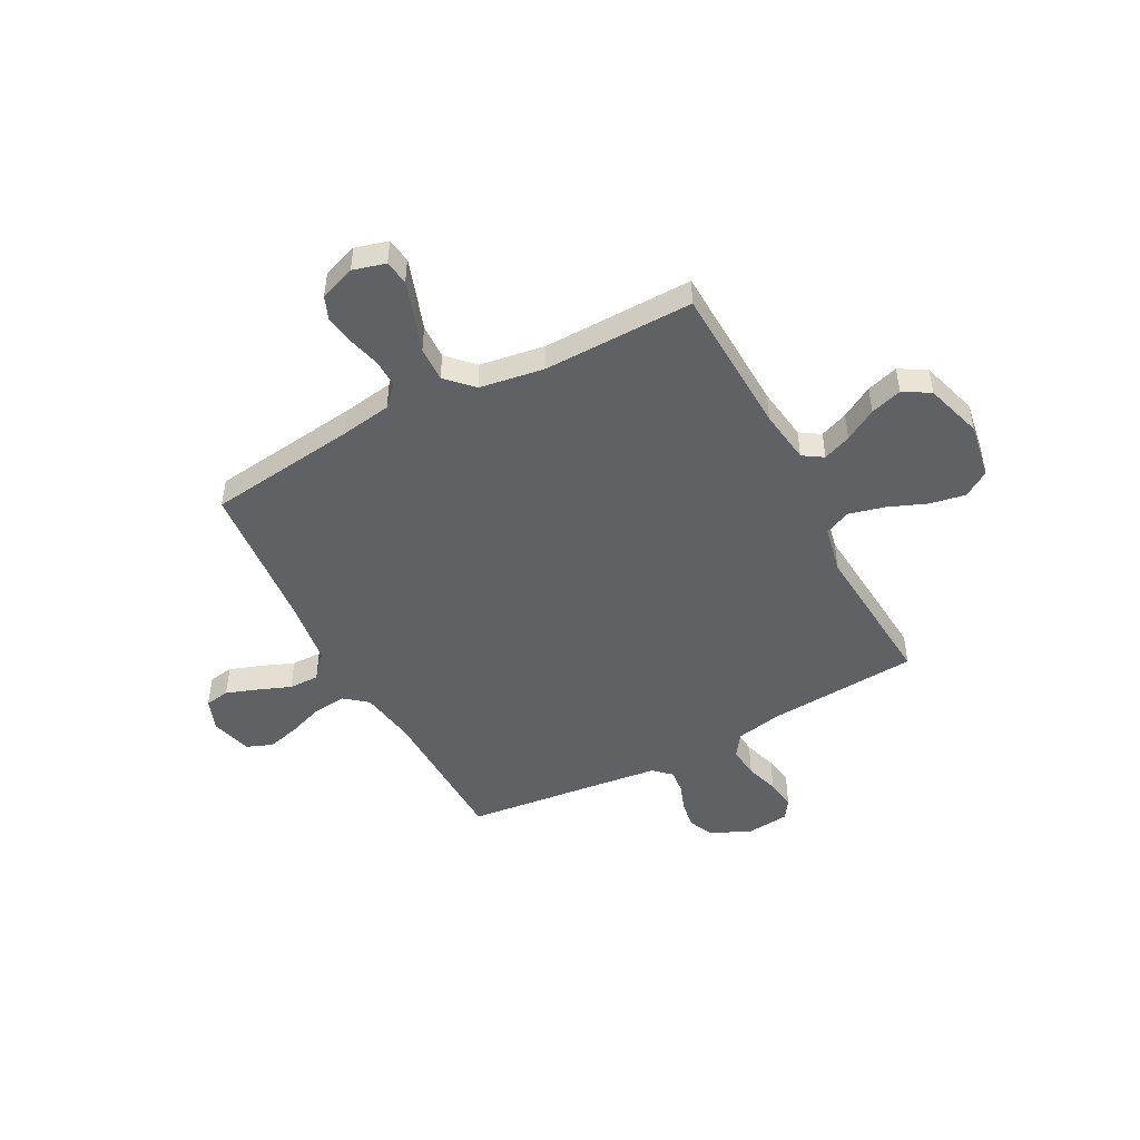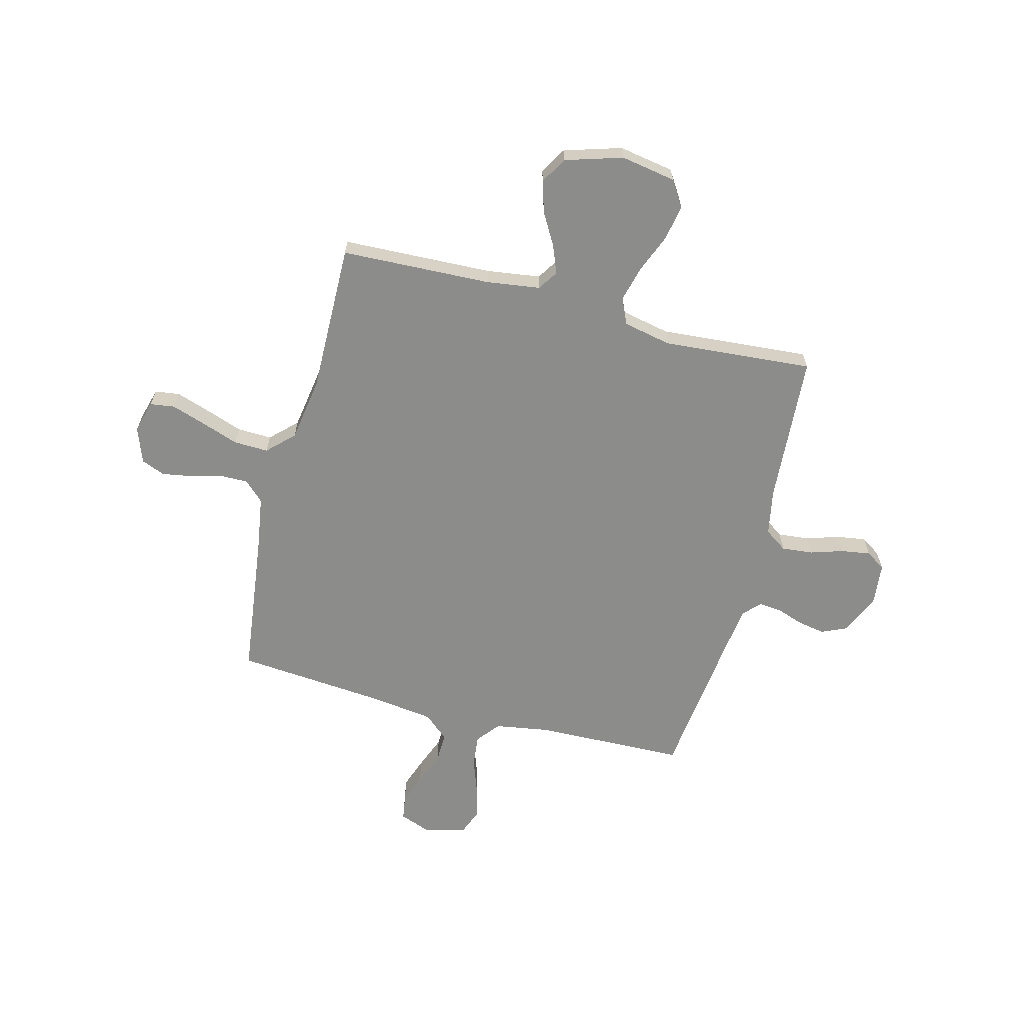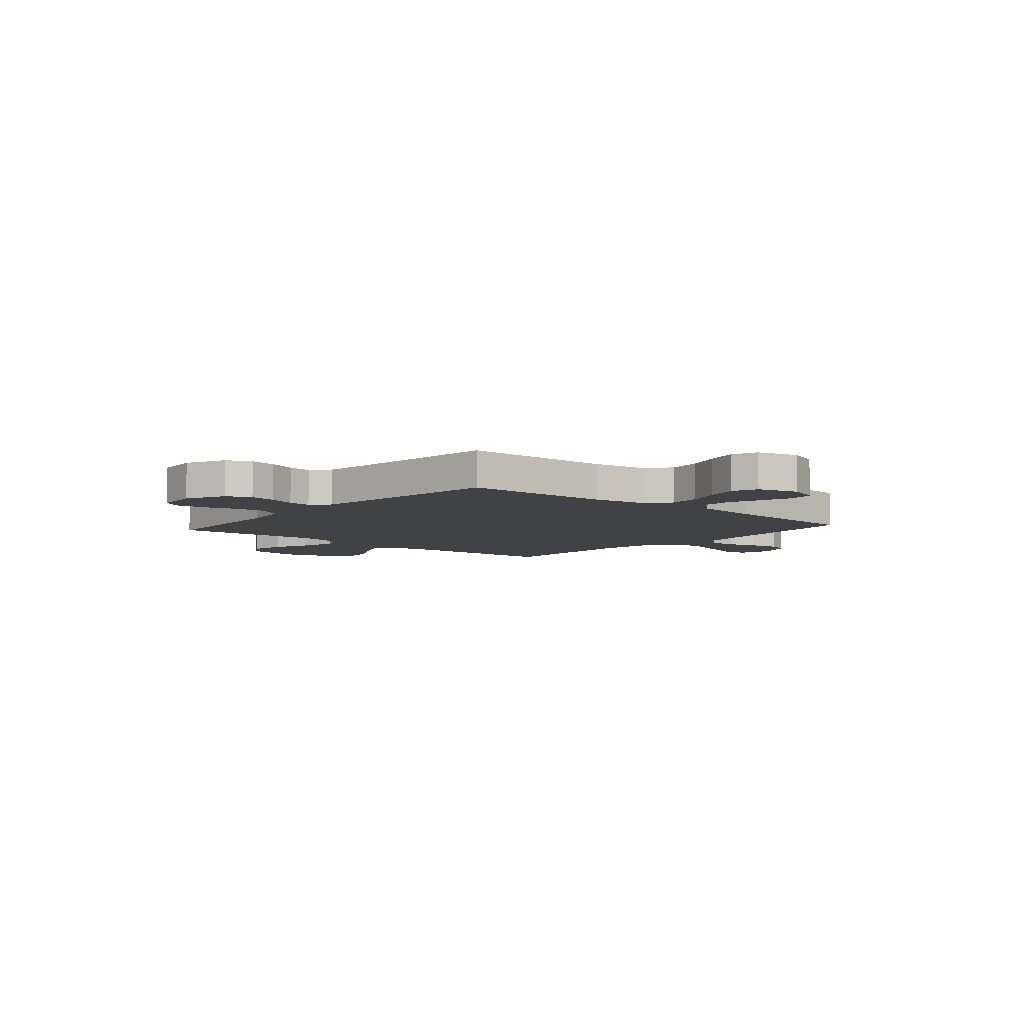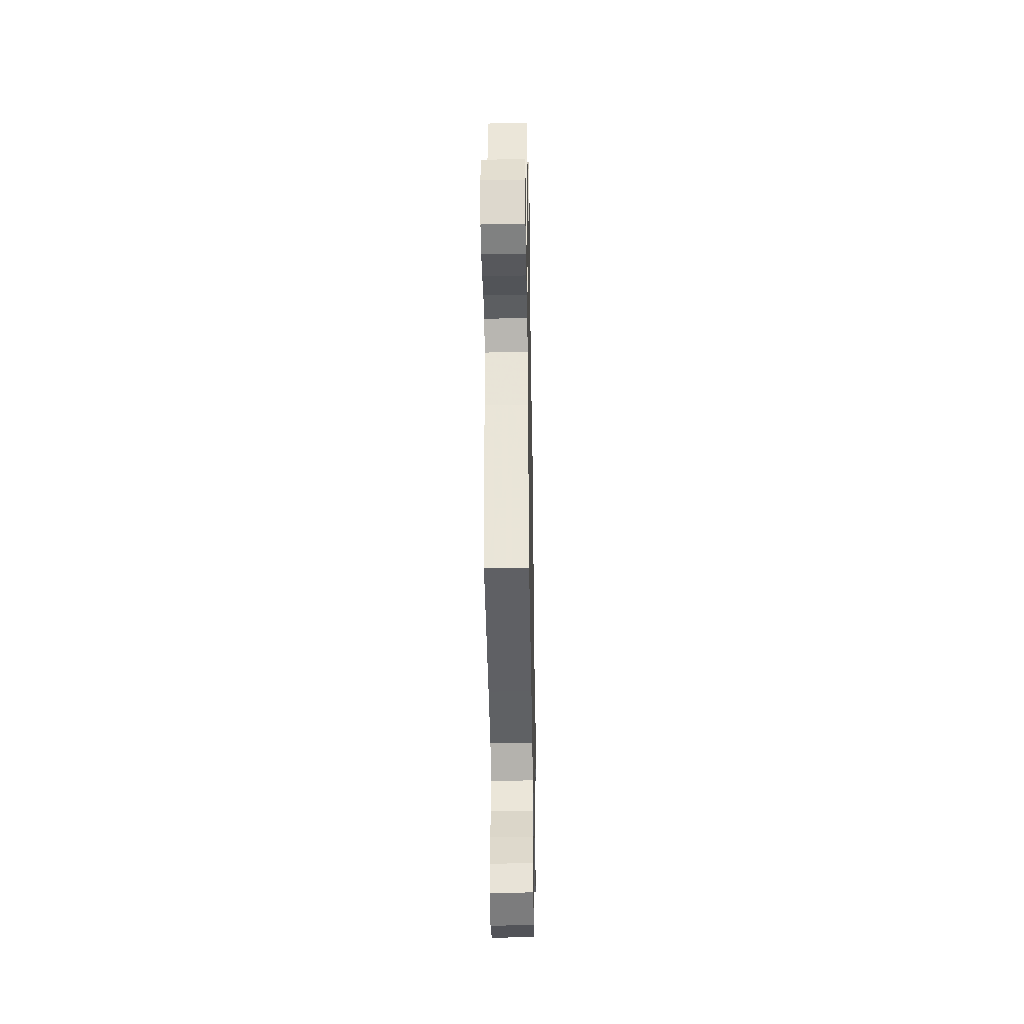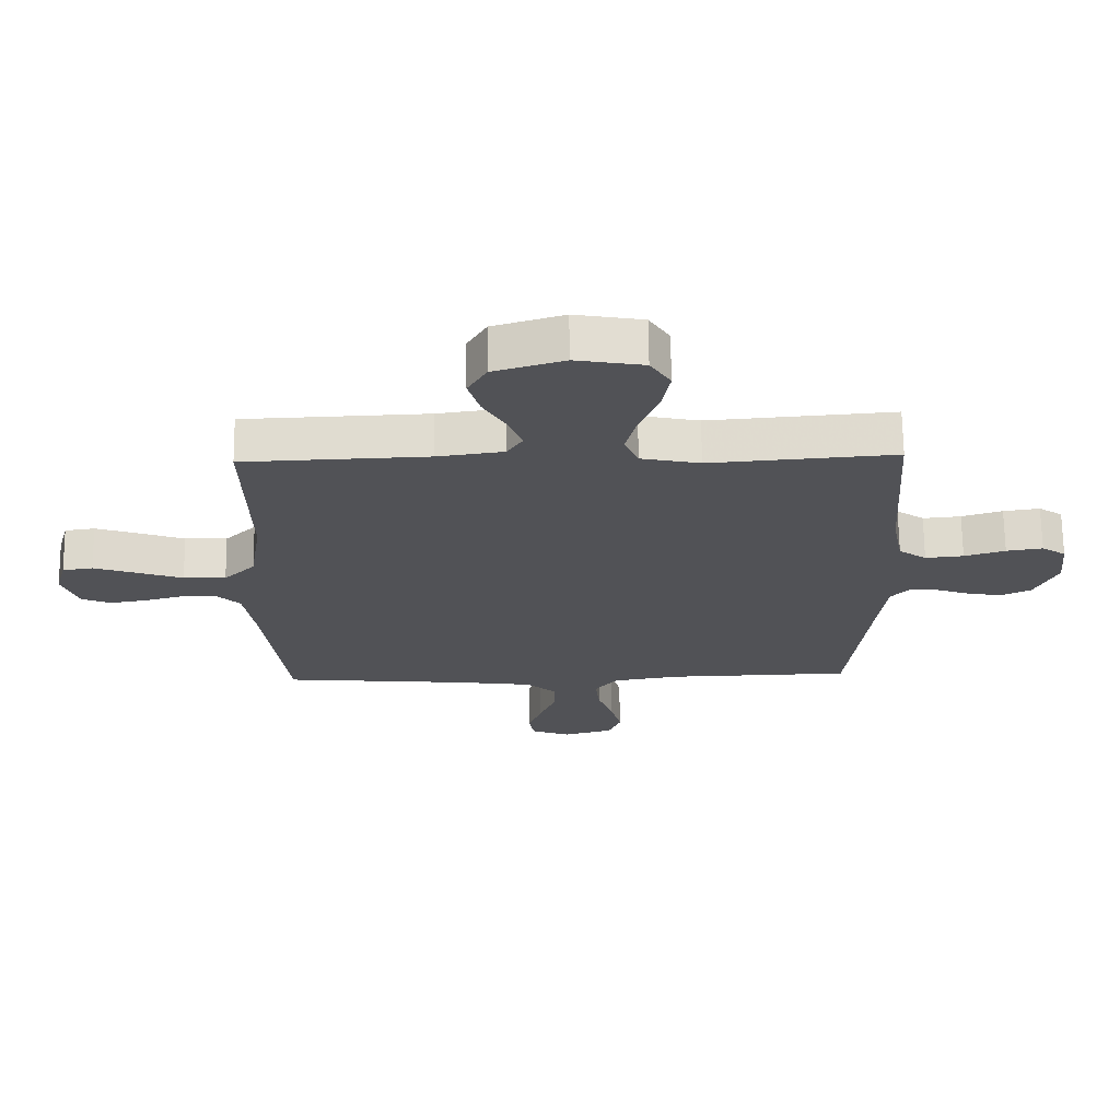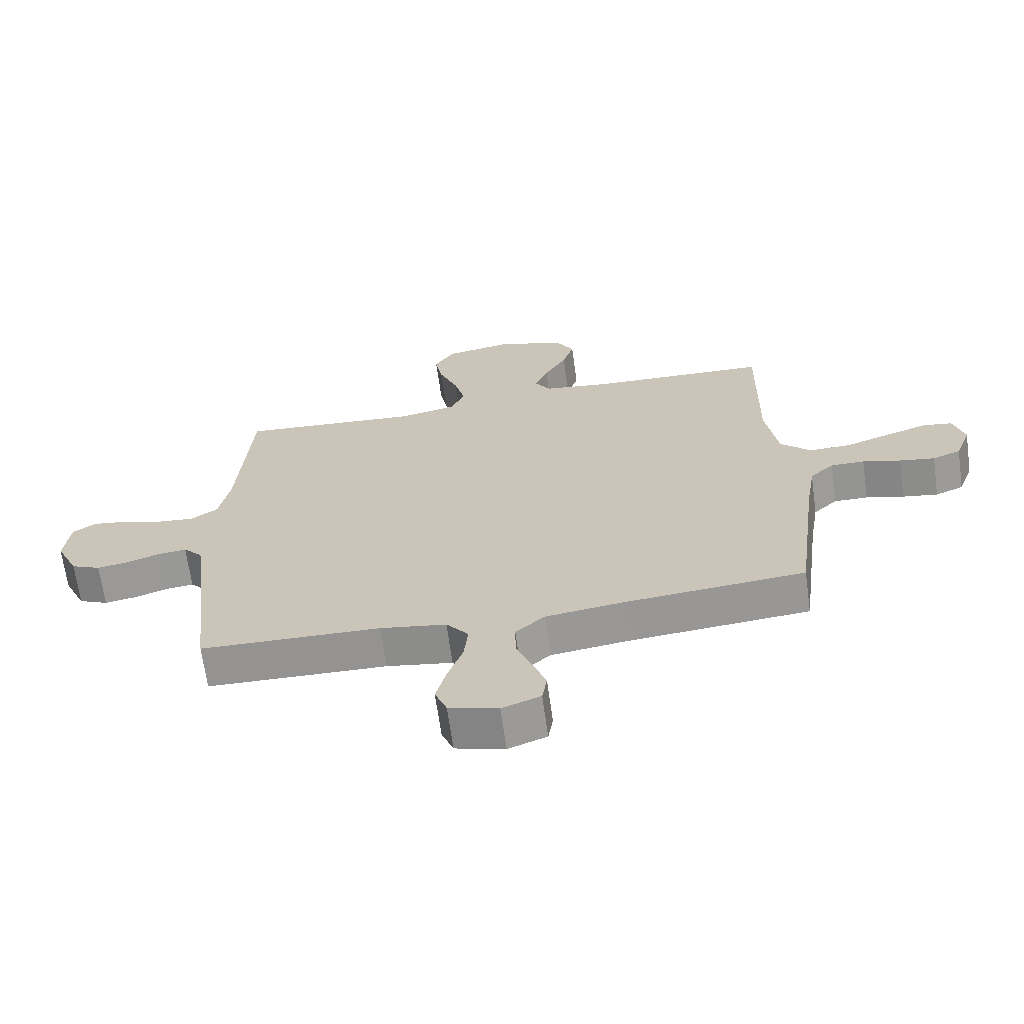
<metadata>
{"format":"obj","ext":"obj","renderer":"f3d","projection":"perspective","resolution":1024,"background":"white","views":[{"elev":-48.2,"azim":-62.1,"up":"+Y"},{"elev":-64.1,"azim":-14.6,"up":"+Y"},{"elev":-6.5,"azim":139.3,"up":"+Y"},{"elev":-38.3,"azim":-89.0,"up":"+Z"},{"elev":68.6,"azim":-0.7,"up":"+Z"},{"elev":-67.2,"azim":-172.1,"up":"+Z"}]}
</metadata>
<code>
v -0.5 0.07 0.5
v -0.2 0.07 0.512
v -0.093 0.07 0.527
v -0.067 0.07 0.567
v -0.089 0.07 0.623
v -0.126 0.07 0.687
v -0.145 0.07 0.75
v -0.114 0.07 0.803
v 0 0.07 0.838
v 0.11 0.07 0.819
v 0.143 0.07 0.767
v 0.13 0.07 0.696
v 0.099 0.07 0.619
v 0.081 0.07 0.548
v 0.104 0.07 0.496
v 0.2 0.07 0.476
v 0.5 0.07 0.5
v 0.521 0.07 0.2
v 0.539 0.07 0.107
v 0.584 0.07 0.076
v 0.646 0.07 0.082
v 0.712 0.07 0.103
v 0.771 0.07 0.112
v 0.81 0.07 0.086
v 0.819 0.07 0
v 0.782 0.07 -0.08
v 0.733 0.07 -0.102
v 0.679 0.07 -0.093
v 0.625 0.07 -0.074
v 0.578 0.07 -0.069
v 0.546 0.07 -0.103
v 0.534 0.07 -0.2
v 0.5 0.07 -0.5
v 0.2 0.07 -0.508
v 0.09 0.07 -0.526
v 0.053 0.07 -0.572
v 0.06 0.07 -0.637
v 0.085 0.07 -0.707
v 0.102 0.07 -0.773
v 0.082 0.07 -0.824
v 0 0.07 -0.847
v -0.064 0.07 -0.823
v -0.072 0.07 -0.774
v -0.05 0.07 -0.712
v -0.024 0.07 -0.646
v -0.023 0.07 -0.586
v -0.072 0.07 -0.543
v -0.2 0.07 -0.526
v -0.5 0.07 -0.5
v -0.538 0.07 -0.2
v -0.554 0.07 -0.1
v -0.594 0.07 -0.062
v -0.65 0.07 -0.063
v -0.713 0.07 -0.08
v -0.772 0.07 -0.09
v -0.819 0.07 -0.071
v -0.845 0.07 0
v -0.827 0.07 0.065
v -0.778 0.07 0.072
v -0.709 0.07 0.049
v -0.635 0.07 0.023
v -0.566 0.07 0.021
v -0.515 0.07 0.071
v -0.495 0.07 0.2
v -0.5 0 0.5
v -0.2 0 0.512
v -0.093 0 0.527
v -0.067 0 0.567
v -0.089 0 0.623
v -0.126 0 0.687
v -0.145 0 0.75
v -0.114 0 0.803
v 0 0 0.838
v 0.11 0 0.819
v 0.143 0 0.767
v 0.13 0 0.696
v 0.099 0 0.619
v 0.081 0 0.548
v 0.104 0 0.496
v 0.2 0 0.476
v 0.5 0 0.5
v 0.521 0 0.2
v 0.539 0 0.107
v 0.584 0 0.076
v 0.646 0 0.082
v 0.712 0 0.103
v 0.771 0 0.112
v 0.81 0 0.086
v 0.819 0 0
v 0.782 0 -0.08
v 0.733 0 -0.102
v 0.679 0 -0.093
v 0.625 0 -0.074
v 0.578 0 -0.069
v 0.546 0 -0.103
v 0.534 0 -0.2
v 0.5 0 -0.5
v 0.2 0 -0.508
v 0.09 0 -0.526
v 0.053 0 -0.572
v 0.06 0 -0.637
v 0.085 0 -0.707
v 0.102 0 -0.773
v 0.082 0 -0.824
v 0 0 -0.847
v -0.064 0 -0.823
v -0.072 0 -0.774
v -0.05 0 -0.712
v -0.024 0 -0.646
v -0.023 0 -0.586
v -0.072 0 -0.543
v -0.2 0 -0.526
v -0.5 0 -0.5
v -0.538 0 -0.2
v -0.554 0 -0.1
v -0.594 0 -0.062
v -0.65 0 -0.063
v -0.713 0 -0.08
v -0.772 0 -0.09
v -0.819 0 -0.071
v -0.845 0 0
v -0.827 0 0.065
v -0.778 0 0.072
v -0.709 0 0.049
v -0.635 0 0.023
v -0.566 0 0.021
v -0.515 0 0.071
v -0.495 0 0.2
f 59 60 61
f 58 59 61
f 57 58 61
f 56 57 61
f 55 56 61
f 54 55 61
f 53 54 61
f 52 53 61 62
f 51 52 62 63
f 48 49 50
f 50 51 63
f 48 50 63
f 47 48 63
f 43 44 45
f 42 43 45
f 41 42 45
f 40 41 45
f 39 40 45
f 38 39 45
f 37 38 45
f 36 37 45 46
f 47 63 64
f 46 47 64
f 36 46 64
f 35 36 64
f 27 28 29
f 26 27 29
f 25 26 29
f 24 25 29
f 23 24 29
f 22 23 29
f 21 22 29
f 20 21 29 30
f 19 20 30 31
f 16 17 18
f 19 31 32
f 18 19 32
f 16 18 32
f 15 16 32
f 11 12 13
f 10 11 13
f 9 10 13
f 8 9 13
f 7 8 13
f 6 7 13
f 5 6 13
f 4 5 13 14
f 3 4 14 15
f 64 1 2
f 35 64 2
f 34 35 2
f 32 33 34
f 15 32 34
f 3 15 34
f 2 3 34
f 125 124 123
f 125 123 122
f 125 122 121
f 125 121 120
f 125 120 119
f 125 119 118
f 125 118 117
f 126 125 117 116
f 127 126 116 115
f 114 113 112
f 127 115 114
f 127 114 112
f 127 112 111
f 109 108 107
f 109 107 106
f 109 106 105
f 109 105 104
f 109 104 103
f 109 103 102
f 109 102 101
f 110 109 101 100
f 128 127 111
f 128 111 110
f 128 110 100
f 128 100 99
f 93 92 91
f 93 91 90
f 93 90 89
f 93 89 88
f 93 88 87
f 93 87 86
f 93 86 85
f 94 93 85 84
f 95 94 84 83
f 82 81 80
f 96 95 83
f 96 83 82
f 96 82 80
f 96 80 79
f 77 76 75
f 77 75 74
f 77 74 73
f 77 73 72
f 77 72 71
f 77 71 70
f 77 70 69
f 78 77 69 68
f 79 78 68 67
f 66 65 128
f 66 128 99
f 66 99 98
f 98 97 96
f 98 96 79
f 98 79 67
f 98 67 66
f 1 65 66 2
f 2 66 67 3
f 3 67 68 4
f 4 68 69 5
f 5 69 70 6
f 6 70 71 7
f 7 71 72 8
f 8 72 73 9
f 9 73 74 10
f 10 74 75 11
f 11 75 76 12
f 12 76 77 13
f 13 77 78 14
f 14 78 79 15
f 15 79 80 16
f 16 80 81 17
f 17 81 82 18
f 18 82 83 19
f 19 83 84 20
f 20 84 85 21
f 21 85 86 22
f 22 86 87 23
f 23 87 88 24
f 24 88 89 25
f 25 89 90 26
f 26 90 91 27
f 27 91 92 28
f 28 92 93 29
f 29 93 94 30
f 30 94 95 31
f 31 95 96 32
f 32 96 97 33
f 33 97 98 34
f 34 98 99 35
f 35 99 100 36
f 36 100 101 37
f 37 101 102 38
f 38 102 103 39
f 39 103 104 40
f 40 104 105 41
f 41 105 106 42
f 42 106 107 43
f 43 107 108 44
f 44 108 109 45
f 45 109 110 46
f 46 110 111 47
f 47 111 112 48
f 48 112 113 49
f 49 113 114 50
f 50 114 115 51
f 51 115 116 52
f 52 116 117 53
f 53 117 118 54
f 54 118 119 55
f 55 119 120 56
f 56 120 121 57
f 57 121 122 58
f 58 122 123 59
f 59 123 124 60
f 60 124 125 61
f 61 125 126 62
f 62 126 127 63
f 63 127 128 64
f 64 128 65 1

</code>
